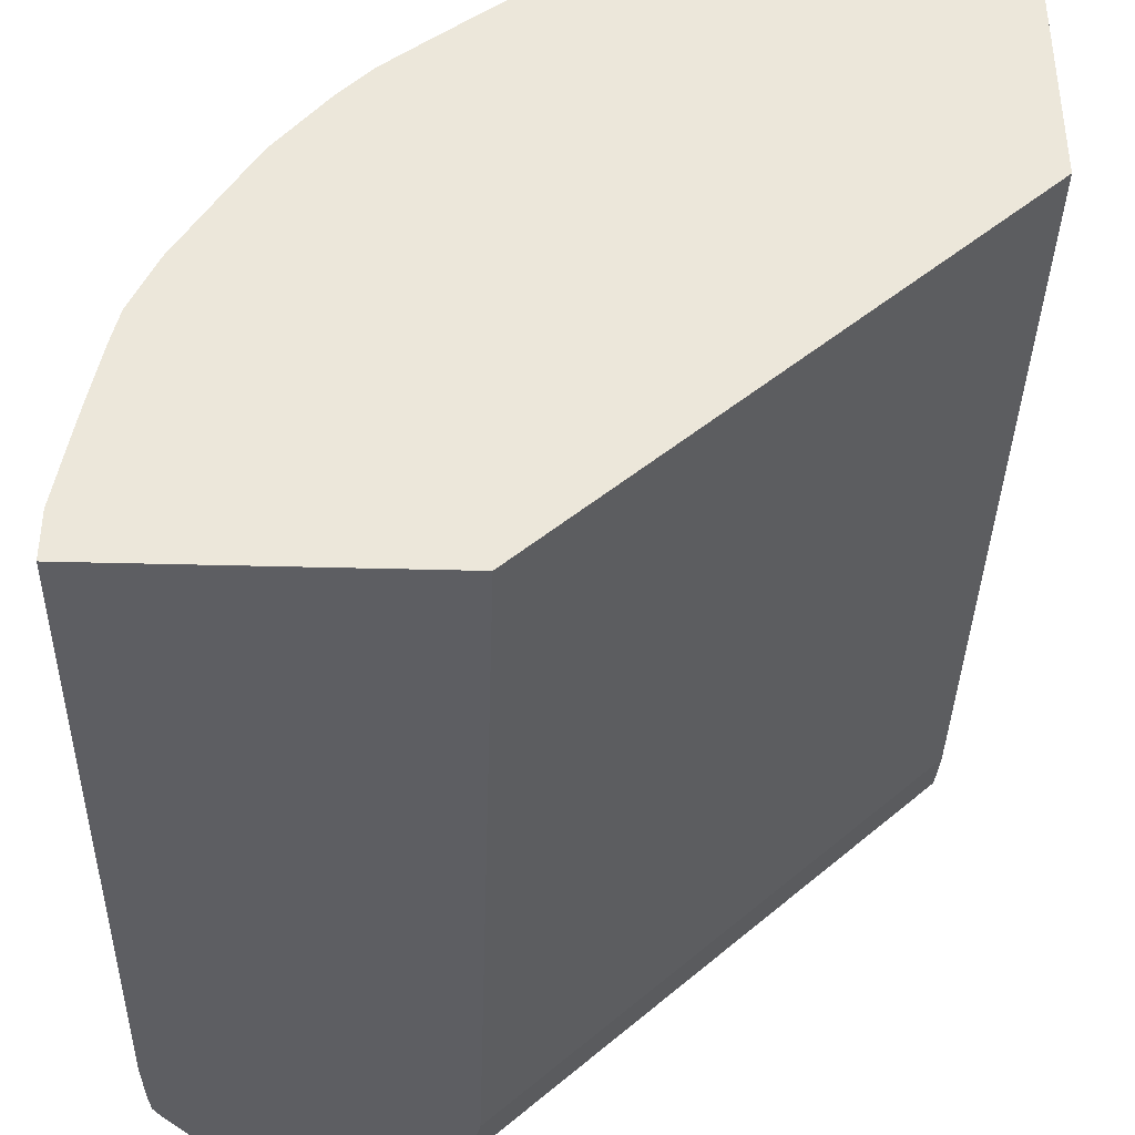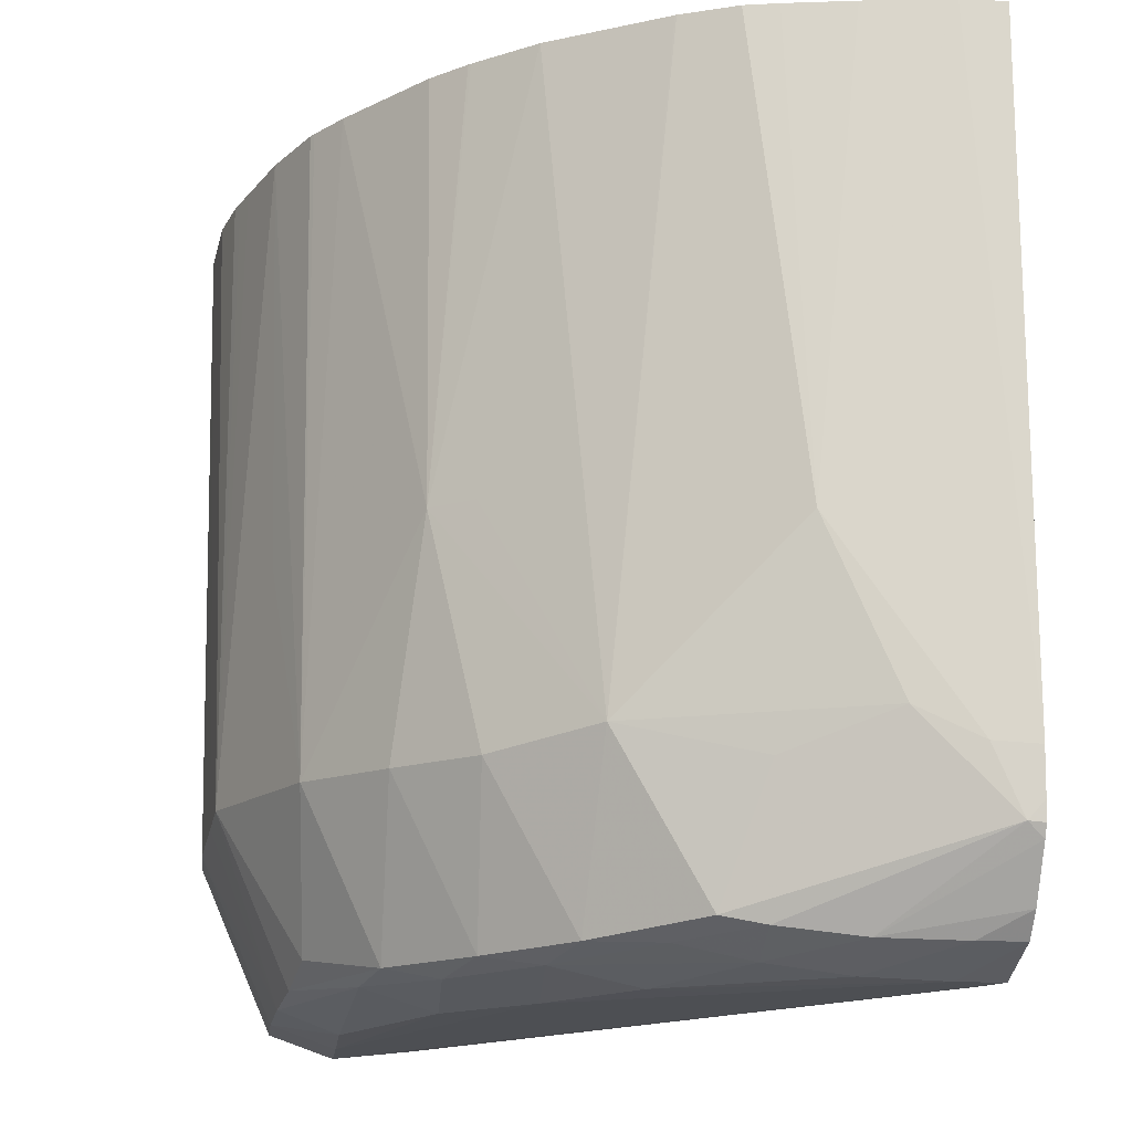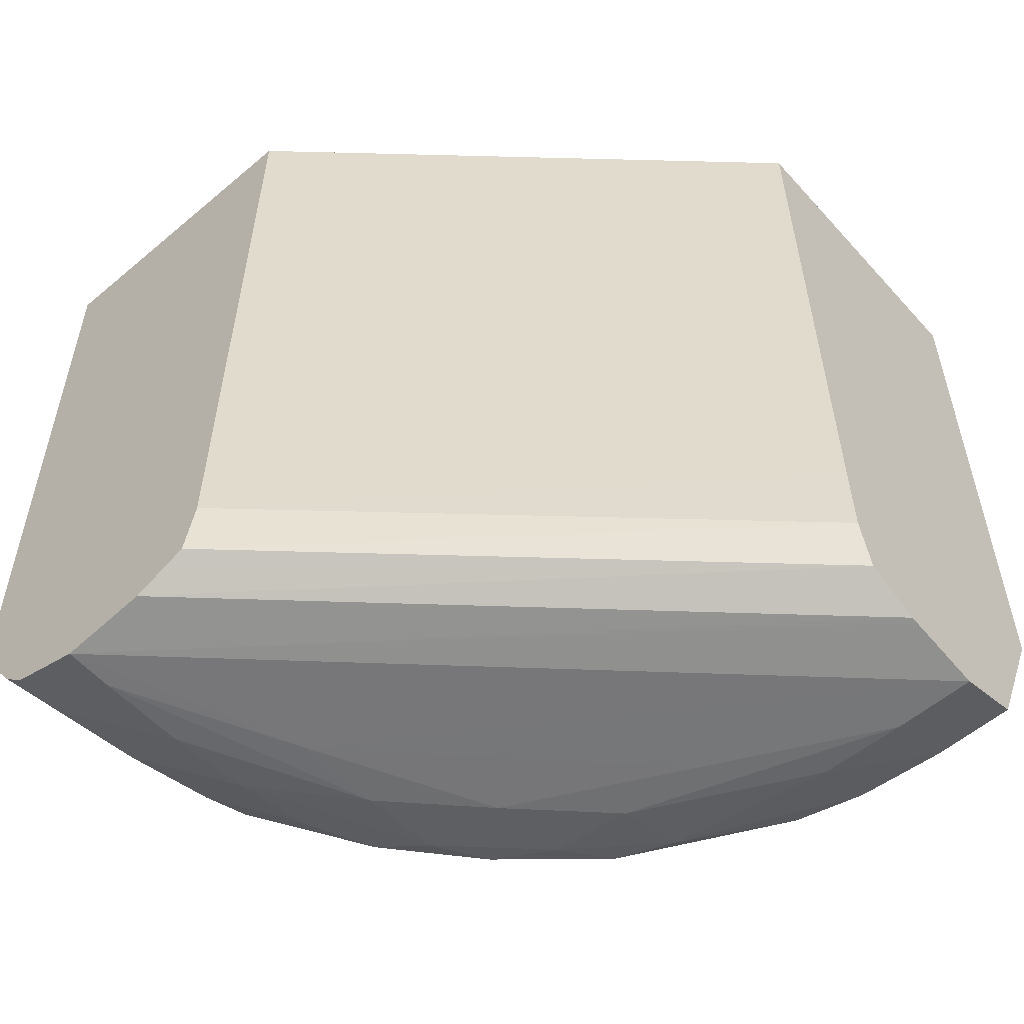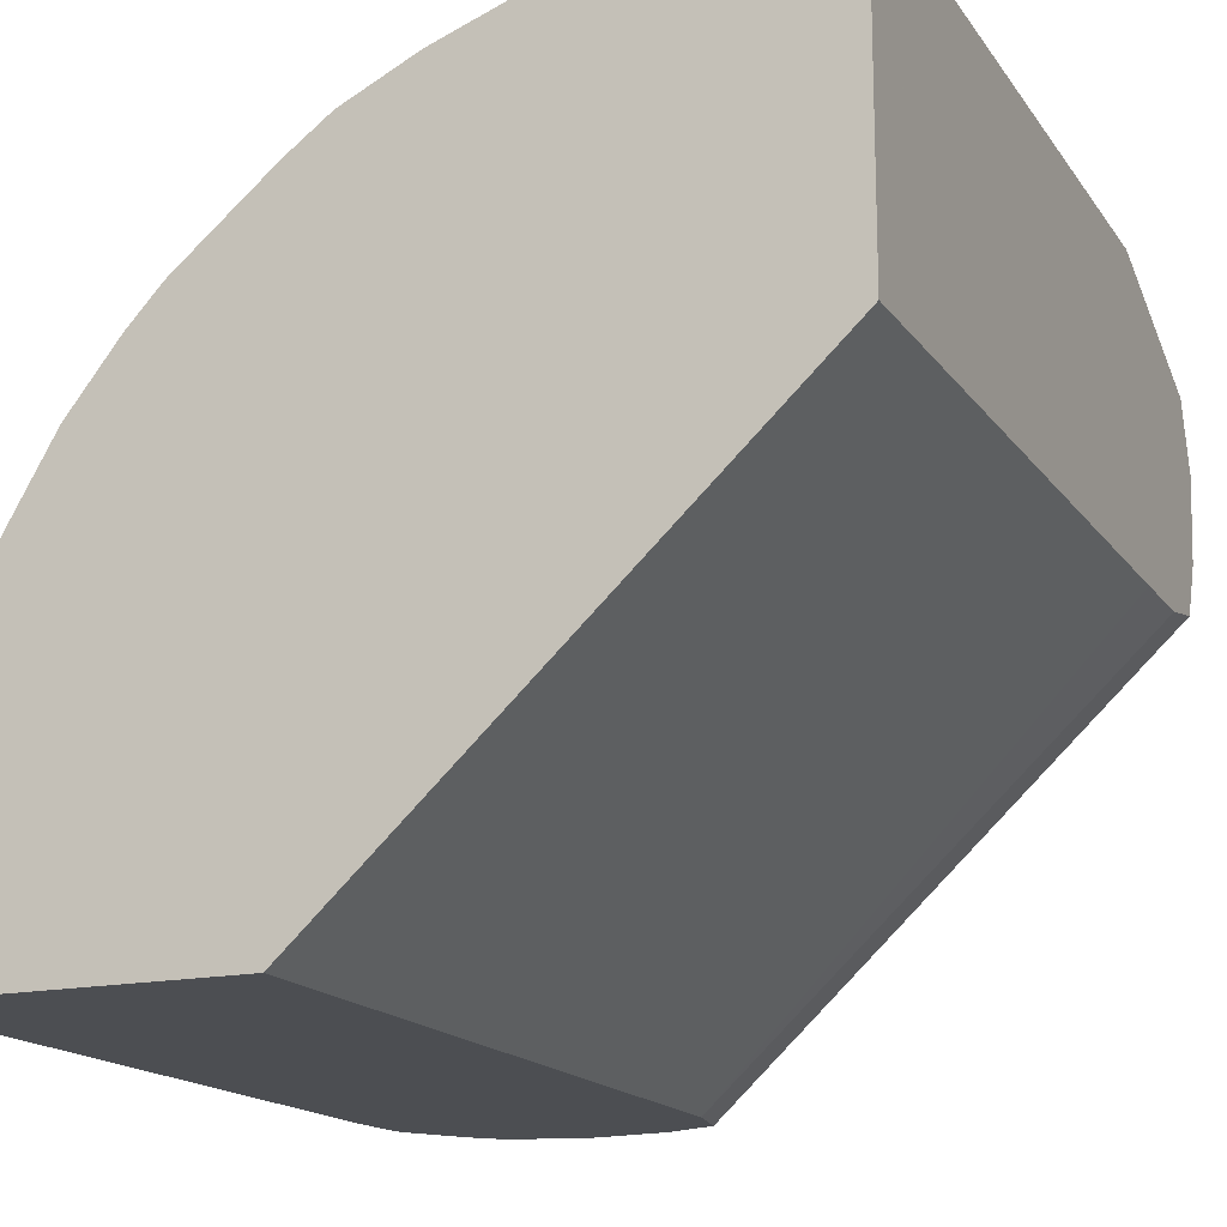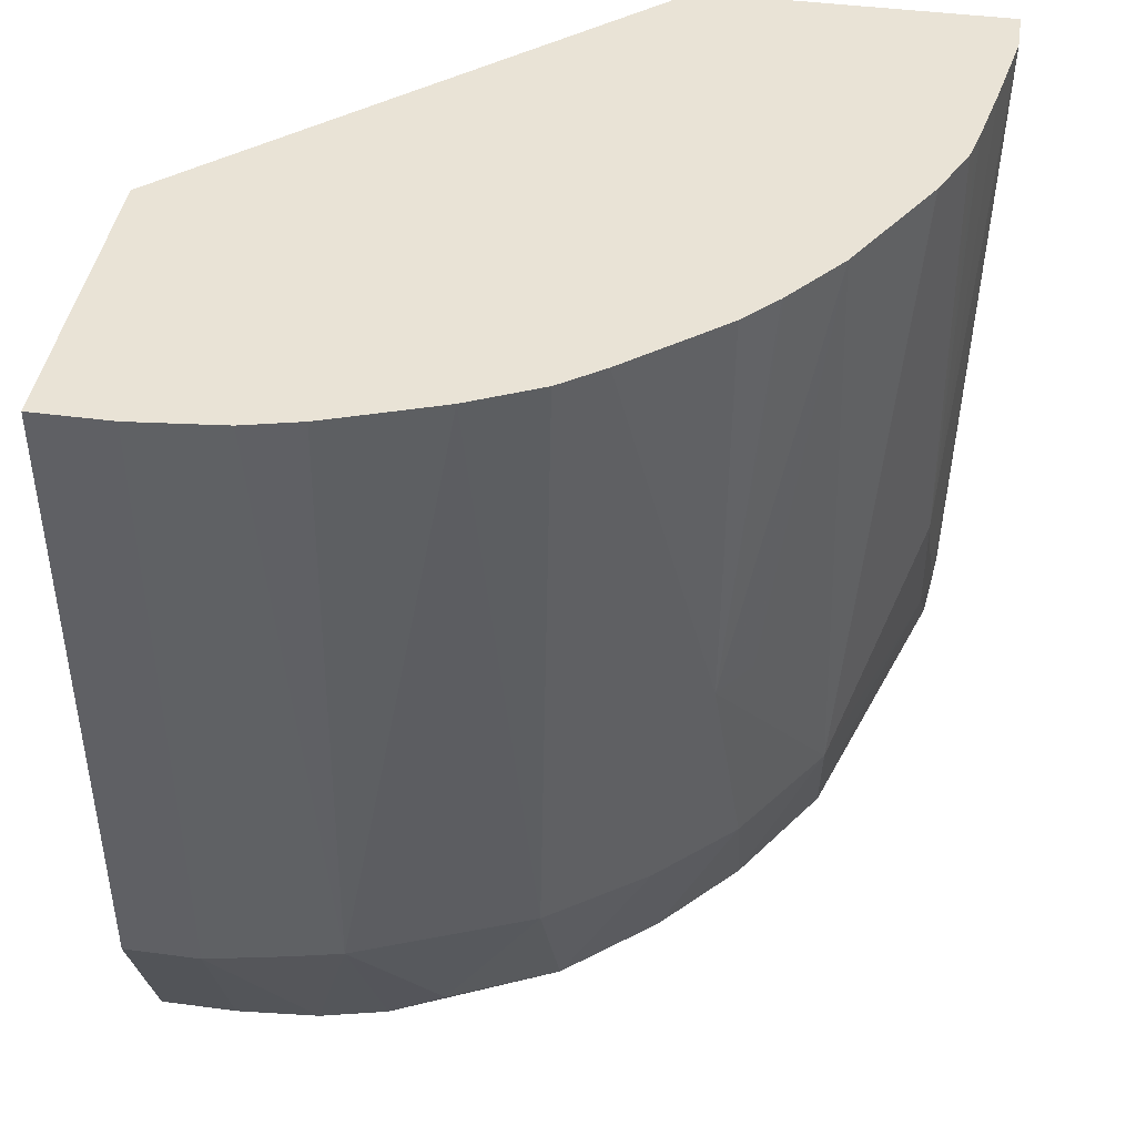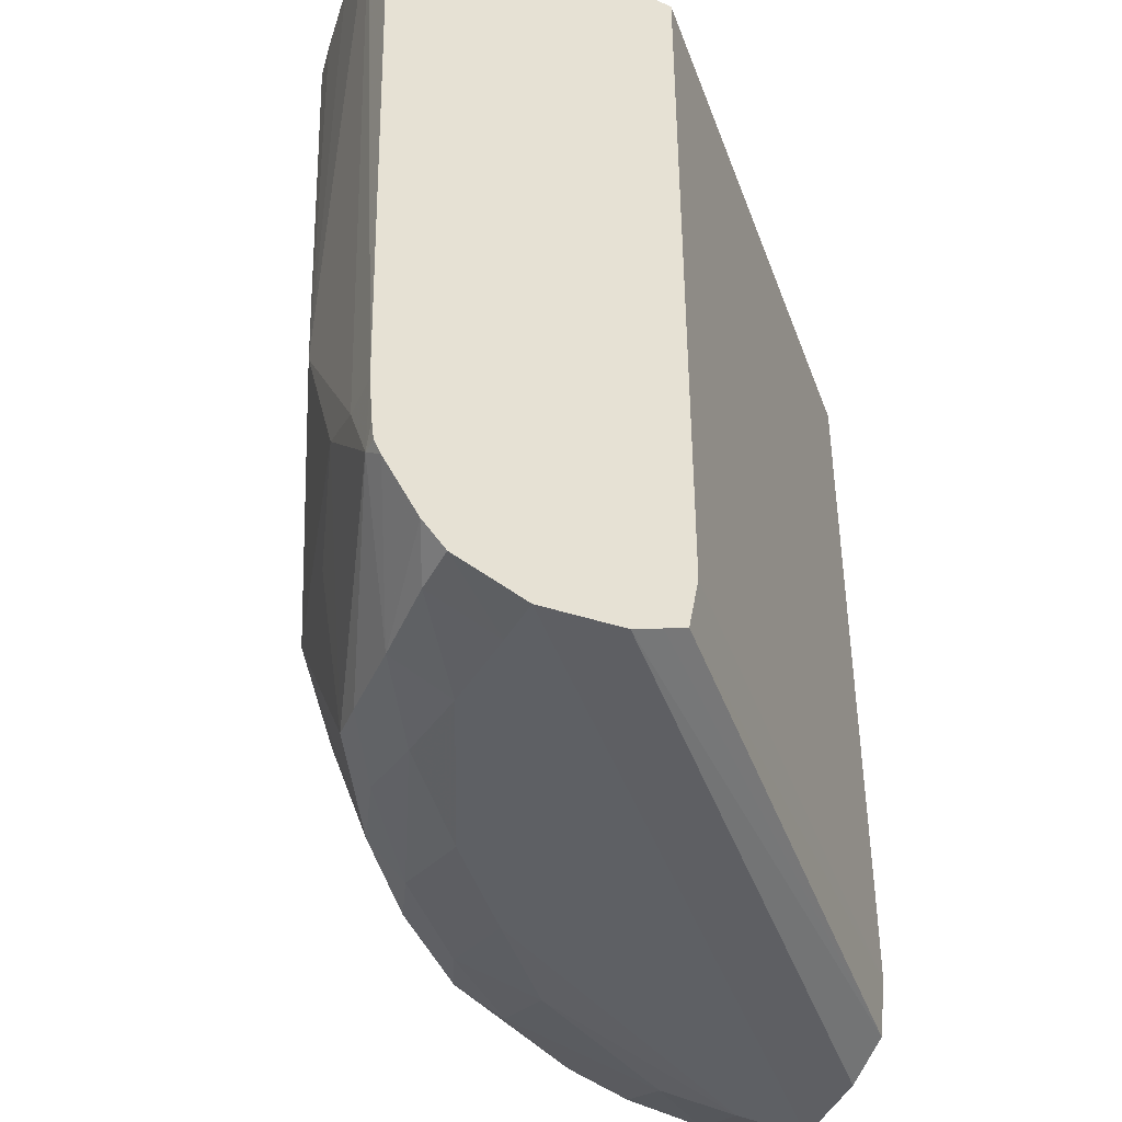
<metadata>
{"format":"obj","ext":"obj","renderer":"f3d","projection":"perspective","resolution":1024,"background":"white","views":[{"elev":-39.3,"azim":178.1,"up":"+Z"},{"elev":-17.6,"azim":83.0,"up":"+Y"},{"elev":-57.1,"azim":-138.7,"up":"+Y"},{"elev":-16.5,"azim":-156.5,"up":"+Z"},{"elev":42.2,"azim":9.1,"up":"+Y"},{"elev":-42.9,"azim":152.1,"up":"+Y"}]}
</metadata>
<code>
v -0.2892 -35.39 4.55
v 4.55 -35.38 -0.03724
v 3.85 -35.39 1.75
v 0.3504 -35.39 4.55
v -0.2892 -35.19 5.099
v -0.2892 -35.32 3.911
v 4.55 -35.38 0.3502
v -0.2892 -35.31 3.85
v 3.85 -35.3 -0.03724
v 5.142 -35.19 -0.03724
v 3.15 -35.38 3.15
v 1.75 -35.39 3.85
v 3.85 -35.37 2.45
v 2.451 -35.37 3.85
v 1.05 -35.36 4.55
v 0.3504 -35.19 5.099
v 0.3504 -33.77 5.726
v -0.2892 -33.77 5.725
v 4.55 -35.36 1.05
v 5.13 -35.19 0.3502
v -0.2892 -35.12 3.41
v 3.609 -35.2 -0.03724
v 5.336 -34.99 -0.03724
v 3.894 -35.22 3.187
v 3.17 -35.22 3.878
v 4.55 -35.27 1.75
v 2.451 -35.18 4.461
v 1.05 -35.17 5.06
v 1.05 -33.69 5.658
v 0.4089 -28.29 5.838
v 0.3504 -28.29 5.844
v -0.2892 -28.29 5.843
v 5.054 -35.17 1.05
v 3.414 -35.11 -0.03724
v -0.2892 -34.65 3.316
v 5.626 -34.57 -0.03724
v 4.542 -35.15 2.386
v 4.304 -35.11 2.979
v 3.691 -35.13 3.664
v 2.951 -35.11 4.323
v 4.965 -35.08 1.75
v 1.621 -35.09 4.98
v 1.476 -33.62 5.615
v 1.093 -28.29 5.768
v -0.2892 -28.29 3.312
v 5.679 -34.45 0.09746
v 3.327 -34.65 -0.03724
v -0.2892 -33.95 3.312
v 5.683 -34.46 -0.03724
v 4.906 -35.01 2.111
v 4.949 -33.66 2.878
v 4.328 -33.78 3.702
v 3.703 -33.75 4.332
v 2.087 -34.92 4.891
v 2.902 -33.69 4.968
v 2.451 -31.85 5.226
v 2.452 -28.29 5.325
v 1.856 -28.29 5.543
v 1.67 -28.29 5.61
v 1.548 -28.29 5.654
v 3.326 -28.29 -0.03724
v 5.704 -34.3 -0.03724
v 5.736 -33.93 -0.03724
v 5.702 -33.9 0.3387
v 5.624 -33.64 0.8706
v 3.326 -33.95 -0.03724
v 5.269 -33.95 1.75
v 4.374 -31.85 3.763
v 4.116 -31.85 4.113
v 5.615 -32.24 1.476
v 5.573 -28.29 1.925
v 5.371 -28.29 2.383
v 5.365 -28.29 2.395
v 4.813 -28.29 3.35
v 3.373 -28.29 4.795
v 3.07 -28.29 5.017
v 3.025 -28.29 5.049
v 5.869 -28.29 -0.03724
v 5.869 -28.29 0.3502
v 4.422 -28.29 3.847
v 4.406 -28.29 3.867
v 4.143 -28.29 4.151
v 3.858 -28.29 4.391
v 5.744 -28.29 1.074
v 5.636 -28.29 1.646
v 5.612 -28.29 1.75
f 1 2 3
f 1 3 12
f 1 12 4
f 1 4 16
f 1 16 5
f 1 5 18
f 1 18 32
f 1 32 45
f 1 45 48
f 1 48 35
f 1 35 21
f 1 21 8
f 1 8 6
f 1 6 2
f 2 7 3
f 2 6 8
f 2 8 9
f 2 9 22
f 2 22 34
f 2 34 47
f 2 47 66
f 2 66 61
f 2 61 78
f 2 78 63
f 2 63 62
f 2 62 49
f 2 49 36
f 2 36 23
f 2 23 10
f 2 10 7
f 3 11 12
f 3 7 13
f 3 13 11
f 4 12 14
f 4 14 15
f 4 15 16
f 5 16 17
f 5 17 18
f 7 19 13
f 7 10 20
f 7 20 19
f 8 21 9
f 9 21 22
f 10 23 20
f 11 13 24
f 11 24 25
f 11 25 14
f 11 14 12
f 13 19 26
f 13 26 24
f 14 25 27
f 14 27 15
f 15 27 28
f 15 28 16
f 16 28 17
f 17 28 29
f 17 29 30
f 17 30 31
f 17 31 32
f 17 32 18
f 19 20 33
f 19 33 26
f 20 23 33
f 21 34 22
f 21 35 34
f 23 36 33
f 24 26 37
f 24 37 38
f 24 38 39
f 24 39 25
f 25 39 40
f 25 40 27
f 26 33 41
f 26 41 37
f 27 40 42
f 27 42 28
f 28 42 43
f 28 43 29
f 29 43 30
f 30 44 60
f 30 60 59
f 30 59 58
f 30 58 57
f 30 57 77
f 30 77 76
f 30 76 75
f 30 75 83
f 30 83 82
f 30 82 81
f 30 81 80
f 30 80 74
f 30 74 73
f 30 73 72
f 30 72 71
f 30 71 86
f 30 86 85
f 30 85 84
f 30 84 79
f 30 79 78
f 30 78 61
f 30 61 45
f 30 45 32
f 30 32 31
f 30 43 44
f 33 36 46
f 33 46 41
f 34 35 47
f 35 48 47
f 36 49 46
f 37 41 50
f 37 50 38
f 38 50 51
f 38 51 52
f 38 52 39
f 39 52 53
f 39 53 40
f 40 54 42
f 40 53 55
f 40 55 54
f 41 46 50
f 42 54 43
f 43 54 55
f 43 55 56
f 43 56 57
f 43 57 58
f 43 58 59
f 43 59 60
f 43 60 44
f 45 61 66
f 45 66 48
f 46 49 62
f 46 62 63
f 46 63 64
f 46 64 65
f 46 65 50
f 47 48 66
f 50 65 67
f 50 67 51
f 51 68 69
f 51 69 52
f 51 67 65
f 51 65 70
f 51 70 71
f 51 71 72
f 51 72 73
f 51 73 74
f 51 74 68
f 52 69 53
f 53 69 55
f 55 69 75
f 55 75 76
f 55 76 77
f 55 77 57
f 55 57 56
f 63 78 79
f 63 79 64
f 64 70 65
f 64 79 70
f 68 74 69
f 69 74 80
f 69 80 81
f 69 81 82
f 69 82 83
f 69 83 75
f 70 79 84
f 70 84 85
f 70 85 86
f 70 86 71

</code>
